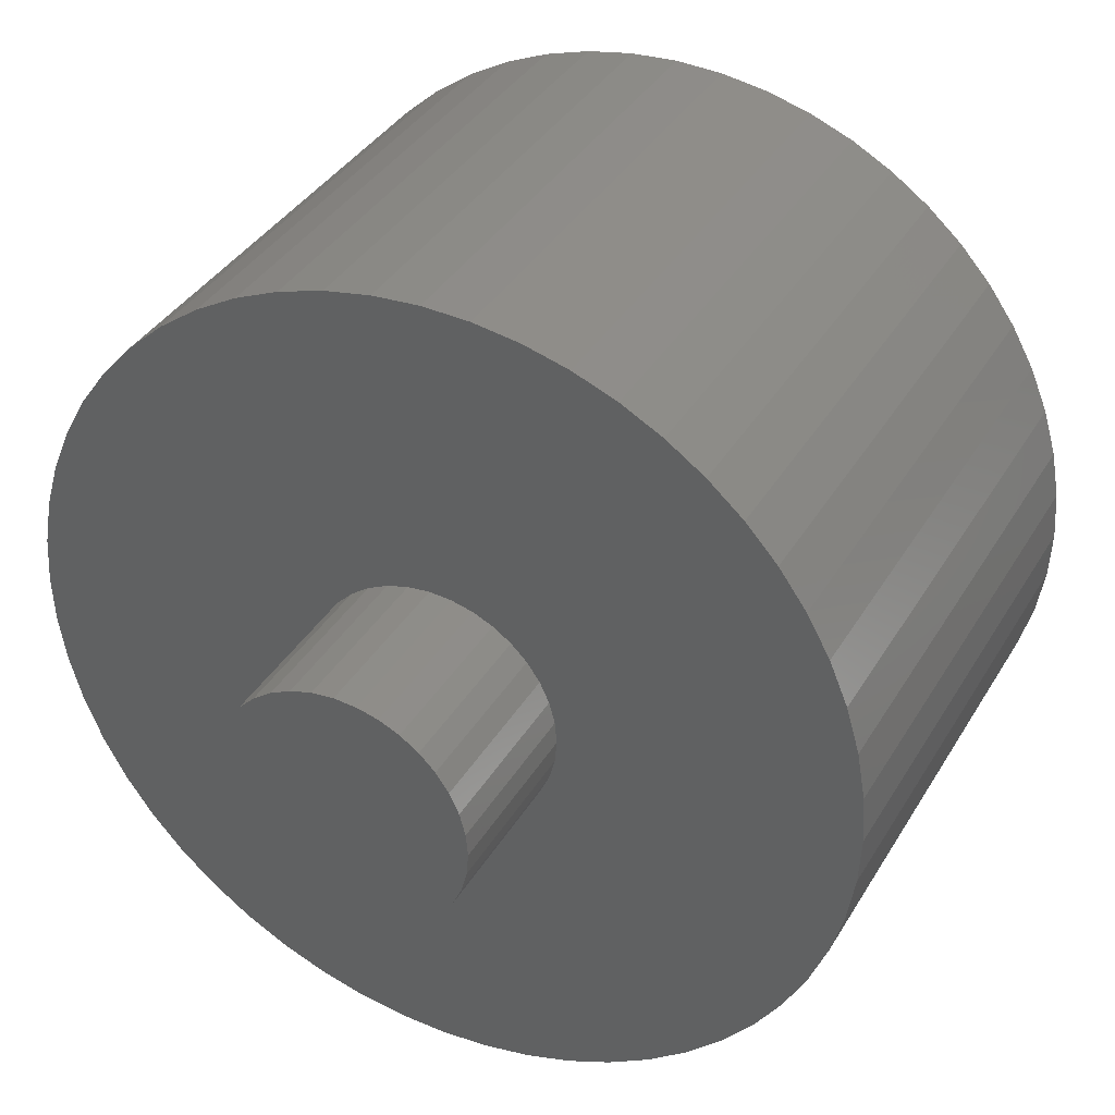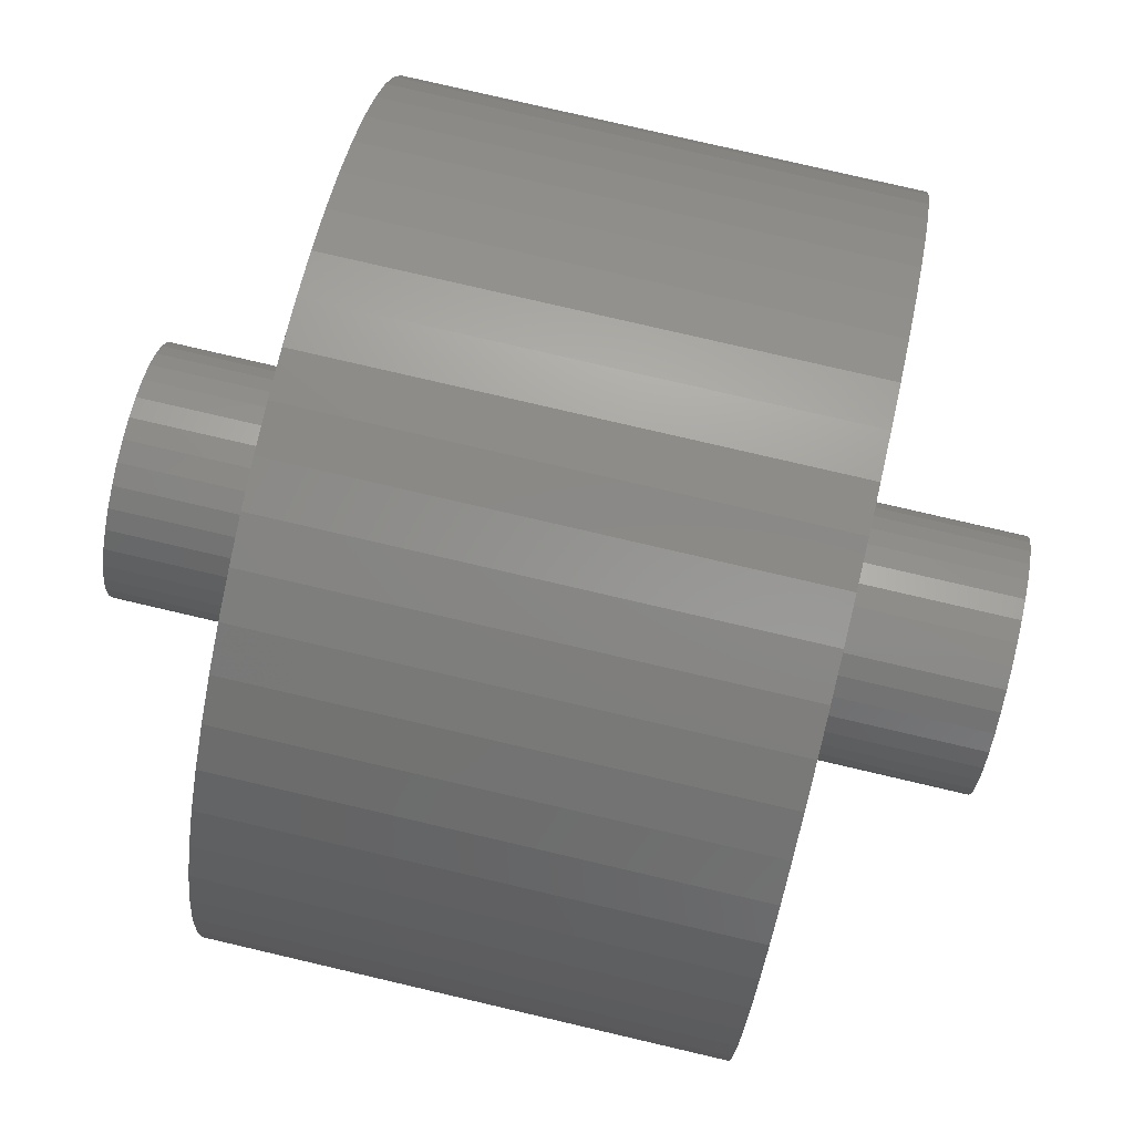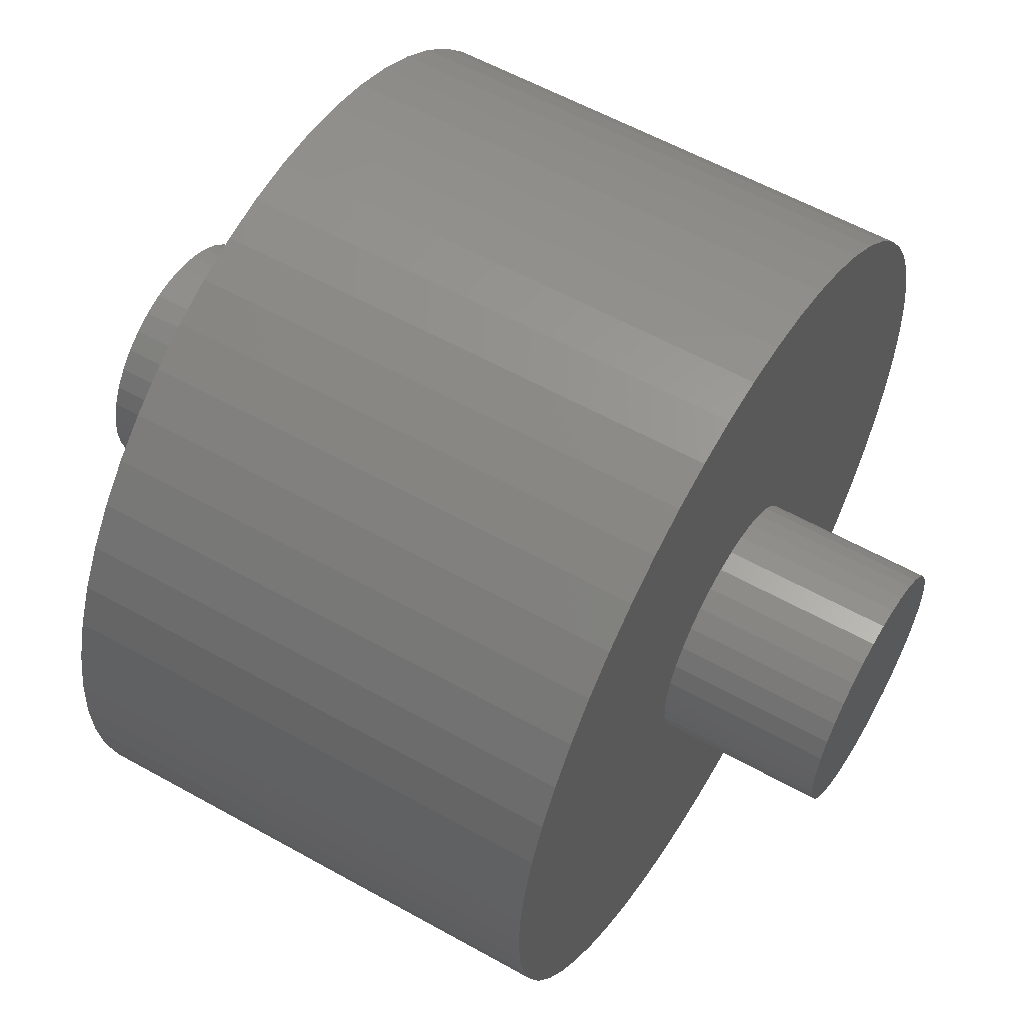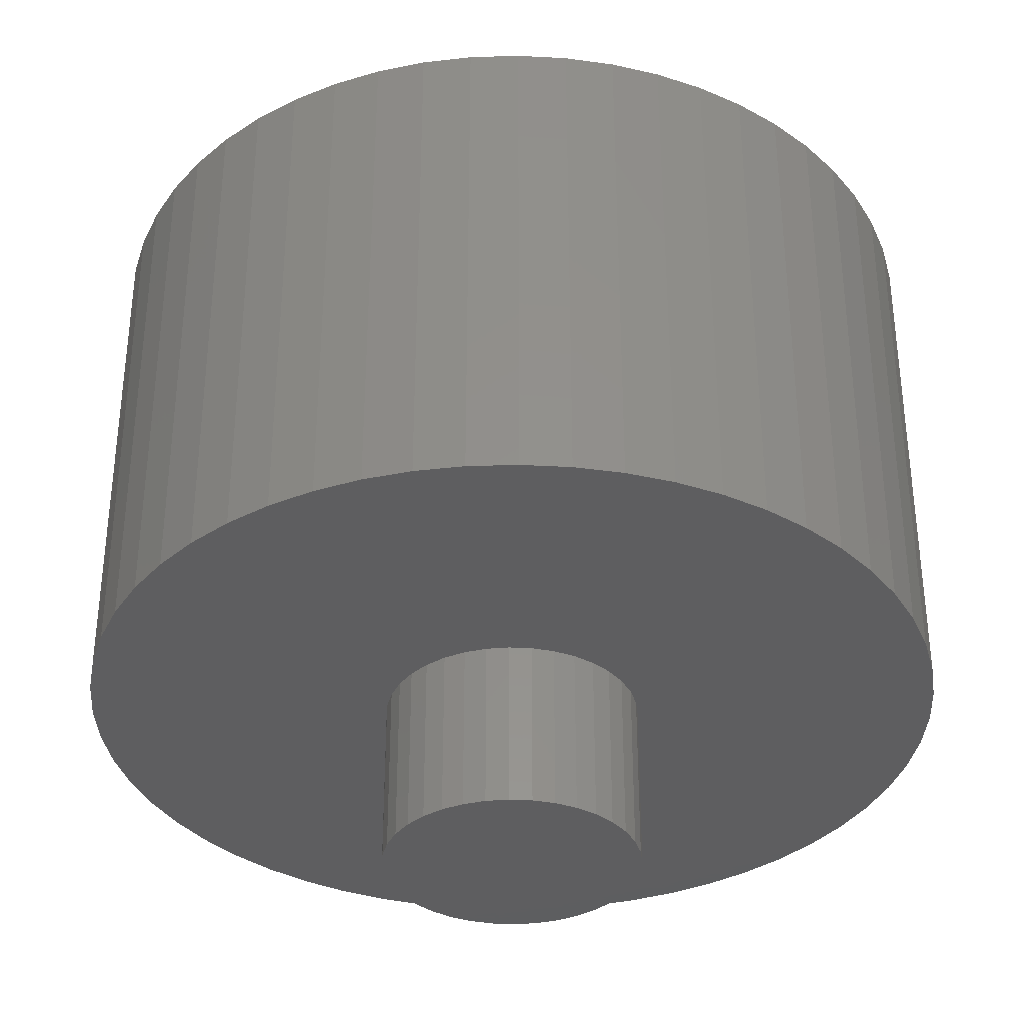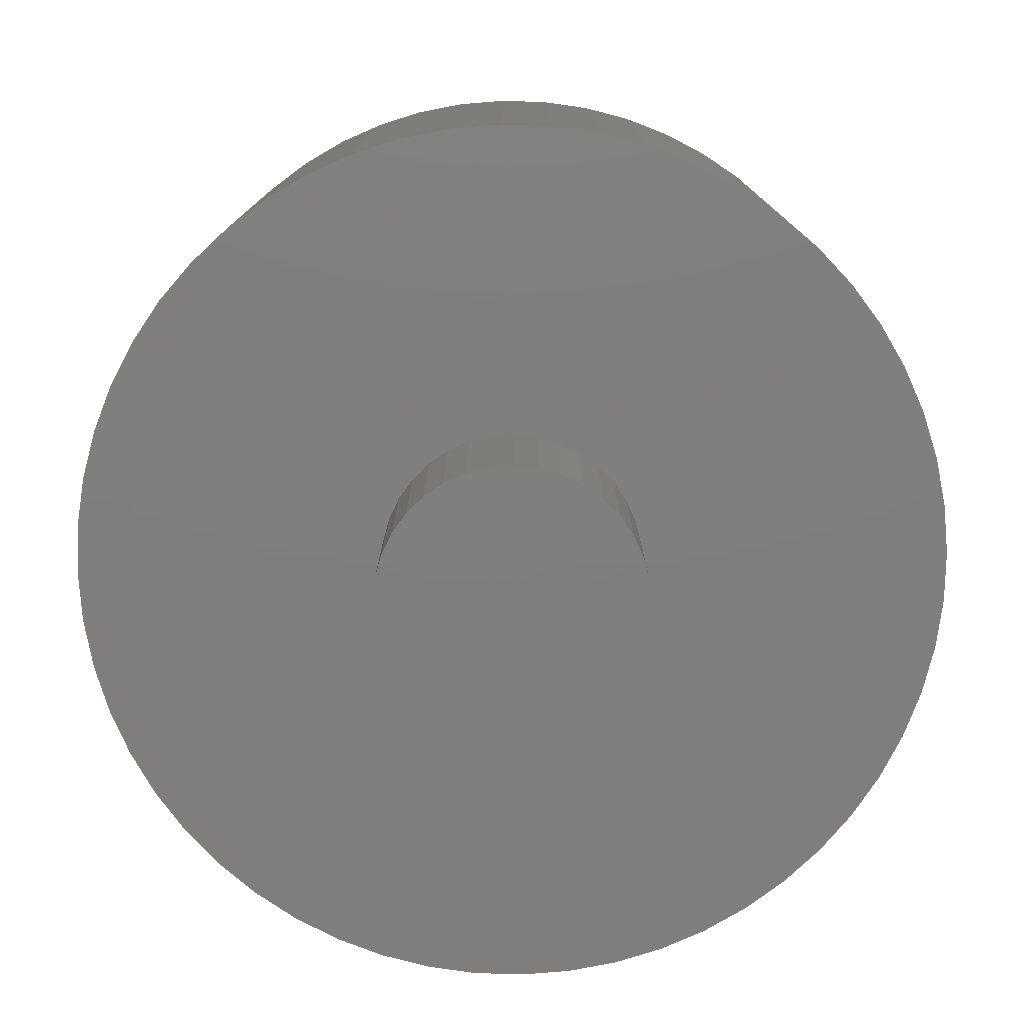
<metadata>
{"format":"stl","ext":"stl","renderer":"f3d","projection":"perspective","resolution":1024,"background":"white","views":[{"elev":36.0,"azim":26.7,"up":"+Y"},{"elev":78.9,"azim":-76.9,"up":"+Y"},{"elev":57.8,"azim":-59.8,"up":"+Y"},{"elev":-35.8,"azim":-148.7,"up":"+Z"},{"elev":-78.7,"azim":-30.8,"up":"+Z"}]}
</metadata>
<code>
# stl→obj: 261 verts, 512 faces
v -50 0 -30
v -49.69 5.598 30
v -49.69 5.598 -30
v -48.75 11.13 30
v -48.75 11.13 -30
v -47.19 16.51 30
v -47.19 16.51 -30
v -45.05 21.69 30
v -45.05 21.69 -30
v -42.34 26.6 30
v -42.34 26.6 -30
v -39.09 31.17 30
v -39.09 31.17 -30
v -35.36 35.36 30
v -35.36 35.36 -30
v -31.17 39.09 30
v -31.17 39.09 -30
v -26.6 42.34 30
v -26.6 42.34 -30
v -21.69 45.05 30
v -21.69 45.05 -30
v -16.51 47.19 30
v -16.51 47.19 -30
v -11.13 48.75 30
v -11.13 48.75 -30
v -5.598 49.69 30
v -5.598 49.69 -30
v -3.062e-15 50 30
v -3.062e-15 50 -30
v 5.598 49.69 30
v 5.598 49.69 -30
v 11.13 48.75 30
v 11.13 48.75 -30
v 16.51 47.19 30
v 16.51 47.19 -30
v 21.69 45.05 30
v 21.69 45.05 -30
v 26.6 42.34 30
v 26.6 42.34 -30
v 31.17 39.09 30
v 31.17 39.09 -30
v 35.36 35.36 30
v 35.36 35.36 -30
v 39.09 31.17 30
v 39.09 31.17 -30
v 42.34 26.6 30
v 42.34 26.6 -30
v 45.05 21.69 30
v 45.05 21.69 -30
v 47.19 16.51 30
v 47.19 16.51 -30
v 48.75 11.13 30
v 48.75 11.13 -30
v 49.69 5.598 30
v 49.69 5.598 -30
v 50 6.123e-15 30
v 50 6.123e-15 -30
v 49.69 -5.598 30
v 49.69 -5.598 -30
v 48.75 -11.13 30
v 48.75 -11.13 -30
v 47.19 -16.51 30
v 47.19 -16.51 -30
v 45.05 -21.69 30
v 45.05 -21.69 -30
v 42.34 -26.6 30
v 42.34 -26.6 -30
v 39.09 -31.17 30
v 39.09 -31.17 -30
v 35.36 -35.36 30
v 35.36 -35.36 -30
v 31.17 -39.09 30
v 31.17 -39.09 -30
v 26.6 -42.34 30
v 26.6 -42.34 -30
v 21.69 -45.05 30
v 21.69 -45.05 -30
v 16.51 -47.19 30
v 16.51 -47.19 -30
v 11.13 -48.75 30
v 11.13 -48.75 -30
v 5.598 -49.69 30
v 5.598 -49.69 -30
v 5.359e-14 -50 30
v 5.359e-14 -50 -30
v -5.598 -49.69 30
v -5.598 -49.69 -30
v -11.13 -48.75 30
v -11.13 -48.75 -30
v -16.51 -47.19 30
v -16.51 -47.19 -30
v -21.69 -45.05 30
v -21.69 -45.05 -30
v -26.6 -42.34 30
v -26.6 -42.34 -30
v -31.17 -39.09 30
v -31.17 -39.09 -30
v -35.36 -35.36 30
v -35.36 -35.36 -30
v -39.09 -31.17 30
v -39.09 -31.17 -30
v -42.34 -26.6 30
v -42.34 -26.6 -30
v -45.05 -21.69 30
v -45.05 -21.69 -30
v -47.19 -16.51 30
v -47.19 -16.51 -30
v -48.75 -11.13 30
v -48.75 -11.13 -30
v -49.69 -5.598 30
v -49.69 -5.598 -30
v -50 0 30
v 15 5.511e-15 30
v 14.77 -2.605 30
v 2.755e-15 -15 30
v 2.605 -14.77 30
v 5.13 -14.1 30
v 12.99 -7.5 30
v 14.1 -5.13 30
v 9.642 -11.49 30
v 11.49 -9.642 30
v 7.5 -12.99 30
v -2.605 -14.77 30
v -15 0 30
v -14.77 2.605 30
v -5.13 14.1 30
v -7.5 12.99 30
v -9.642 11.49 30
v -9.185e-16 15 30
v 2.605 14.77 30
v -7.5 -12.99 30
v -5.13 -14.1 30
v -14.77 -2.605 30
v -14.1 -5.13 30
v -12.99 7.5 30
v -14.1 5.13 30
v -2.605 14.77 30
v 7.5 12.99 30
v 5.13 14.1 30
v 14.1 5.13 30
v 12.99 7.5 30
v 11.49 9.642 30
v -11.49 -9.642 30
v -9.642 -11.49 30
v -12.99 -7.5 30
v 9.642 11.49 30
v 14.77 2.605 30
v -11.49 9.642 30
v -5.13 -14.1 -30
v -7.5 -12.99 -30
v -9.642 -11.49 -30
v 9.185e-16 15 -30
v -2.605 14.77 -30
v -15 1.837e-15 -30
v -14.77 -2.605 -30
v -2.755e-15 -15 -30
v -2.605 -14.77 -30
v -7.5 12.99 -30
v -5.13 14.1 -30
v -11.49 9.642 -30
v -9.642 11.49 -30
v -14.1 5.13 -30
v -12.99 7.5 -30
v -12.99 -7.5 -30
v -14.1 -5.13 -30
v 15 -3.674e-15 -30
v 14.77 2.605 -30
v -14.77 2.605 -30
v -11.49 -9.642 -30
v 2.605 -14.77 -30
v 12.99 7.5 -30
v 14.1 5.13 -30
v 2.605 14.77 -30
v 5.13 14.1 -30
v 7.5 -12.99 -30
v 5.13 -14.1 -30
v 14.1 -5.13 -30
v 12.99 -7.5 -30
v 11.49 -9.642 -30
v 50 1.837e-14 -30
v 14.77 -2.605 -30
v 9.642 11.49 -30
v 11.49 9.642 -30
v 7.5 12.99 -30
v 9.642 -11.49 -30
v -14.77 2.605 50
v -14.1 5.13 50
v -12.99 7.5 50
v -11.49 9.642 50
v -9.642 11.49 50
v -7.5 12.99 50
v -5.13 14.1 50
v -2.605 14.77 50
v -9.185e-16 15 50
v 2.605 14.77 50
v 5.13 14.1 50
v 7.5 12.99 50
v 9.642 11.49 50
v 11.49 9.642 50
v 12.99 7.5 50
v 14.1 5.13 50
v 14.77 2.605 50
v 15 1.837e-15 50
v 15 1.837e-15 30
v 14.77 -2.605 50
v 14.1 -5.13 50
v 12.99 -7.5 50
v 11.49 -9.642 50
v 9.642 -11.49 50
v 7.5 -12.99 50
v 5.13 -14.1 50
v 2.605 -14.77 50
v 2.755e-15 -15 50
v -2.605 -14.77 50
v -5.13 -14.1 50
v -7.5 -12.99 50
v -9.642 -11.49 50
v -11.49 -9.642 50
v -12.99 -7.5 50
v -14.1 -5.13 50
v -14.77 -2.605 50
v -15 0 50
v 0 0 50
v 15 0 -30
v 14.77 2.605 -50
v 14.1 5.13 -50
v 12.99 7.5 -50
v 11.49 9.642 -50
v 9.642 11.49 -50
v 7.5 12.99 -50
v 5.13 14.1 -50
v 2.605 14.77 -50
v 9.185e-16 15 -50
v -2.605 14.77 -50
v -5.13 14.1 -50
v -7.5 12.99 -50
v -9.642 11.49 -50
v -11.49 9.642 -50
v -12.99 7.5 -50
v -14.1 5.13 -50
v -14.77 2.605 -50
v -15 1.837e-15 -50
v -14.77 -2.605 -50
v -14.1 -5.13 -50
v -12.99 -7.5 -50
v -11.49 -9.642 -50
v -9.642 -11.49 -50
v -7.5 -12.99 -50
v -5.13 -14.1 -50
v -2.605 -14.77 -50
v -2.755e-15 -15 -50
v 2.605 -14.77 -50
v 5.13 -14.1 -50
v 7.5 -12.99 -50
v 9.642 -11.49 -50
v 11.49 -9.642 -50
v 12.99 -7.5 -50
v 14.1 -5.13 -50
v 14.77 -2.605 -50
v 15 0 -50
v 0 0 -50
f 1 2 3
f 3 2 4
f 3 4 5
f 5 4 6
f 5 6 7
f 7 6 8
f 7 8 9
f 9 8 10
f 9 10 11
f 11 10 12
f 11 12 13
f 13 12 14
f 13 14 15
f 15 14 16
f 15 16 17
f 17 16 18
f 17 18 19
f 19 18 20
f 19 20 21
f 21 20 22
f 21 22 23
f 23 22 24
f 23 24 25
f 25 24 26
f 25 26 27
f 27 26 28
f 27 28 29
f 29 28 30
f 29 30 31
f 31 30 32
f 31 32 33
f 33 32 34
f 33 34 35
f 35 34 36
f 35 36 37
f 37 36 38
f 37 38 39
f 39 38 40
f 39 40 41
f 41 40 42
f 41 42 43
f 43 42 44
f 43 44 45
f 45 44 46
f 45 46 47
f 47 46 48
f 47 48 49
f 49 48 50
f 49 50 51
f 51 50 52
f 51 52 53
f 53 52 54
f 53 54 55
f 55 54 56
f 55 56 57
f 57 56 58
f 57 58 59
f 59 58 60
f 59 60 61
f 61 60 62
f 61 62 63
f 63 62 64
f 63 64 65
f 65 64 66
f 65 66 67
f 67 66 68
f 67 68 69
f 69 68 70
f 69 70 71
f 71 70 72
f 71 72 73
f 73 72 74
f 73 74 75
f 75 74 76
f 75 76 77
f 77 76 78
f 77 78 79
f 79 78 80
f 79 80 81
f 81 80 82
f 81 82 83
f 83 82 84
f 83 84 85
f 85 84 86
f 85 86 87
f 87 86 88
f 87 88 89
f 89 88 90
f 89 90 91
f 91 90 92
f 91 92 93
f 93 92 94
f 93 94 95
f 95 94 96
f 95 96 97
f 97 96 98
f 97 98 99
f 99 98 100
f 99 100 101
f 101 100 102
f 101 102 103
f 103 102 104
f 103 104 105
f 105 104 106
f 105 106 107
f 107 106 108
f 107 108 109
f 109 108 110
f 109 110 111
f 111 110 112
f 111 112 1
f 1 112 2
f 113 114 58
f 115 82 116
f 116 82 80
f 116 80 117
f 118 64 119
f 119 64 62
f 119 62 114
f 114 62 60
f 114 60 58
f 120 70 121
f 121 70 68
f 121 68 118
f 118 68 66
f 118 66 64
f 80 78 117
f 117 78 76
f 117 76 122
f 122 76 74
f 122 74 120
f 120 74 72
f 120 72 70
f 123 86 115
f 115 86 84
f 115 84 82
f 124 125 2
f 126 20 127
f 127 20 18
f 127 18 128
f 129 130 30
f 131 92 132
f 132 92 90
f 132 90 123
f 123 90 88
f 123 88 86
f 2 112 124
f 124 112 110
f 124 110 133
f 133 110 108
f 133 108 134
f 135 8 136
f 136 8 6
f 136 6 125
f 125 6 4
f 125 4 2
f 30 28 129
f 129 28 26
f 129 26 137
f 137 26 24
f 137 24 126
f 126 24 22
f 126 22 20
f 138 36 139
f 139 36 34
f 139 34 130
f 130 34 32
f 130 32 30
f 140 48 141
f 141 48 46
f 141 46 142
f 143 98 144
f 144 98 96
f 144 96 131
f 131 96 94
f 131 94 92
f 108 106 134
f 134 106 104
f 134 104 145
f 145 104 102
f 145 102 143
f 143 102 100
f 143 100 98
f 46 44 142
f 142 44 42
f 142 42 146
f 146 42 40
f 146 40 138
f 138 40 38
f 138 38 36
f 58 56 113
f 113 56 54
f 113 54 147
f 147 54 52
f 147 52 140
f 140 52 50
f 140 50 48
f 18 16 128
f 128 16 14
f 128 14 148
f 148 14 12
f 148 12 135
f 135 12 10
f 135 10 8
f 149 93 150
f 150 93 95
f 150 95 151
f 152 153 27
f 154 155 111
f 156 87 157
f 157 87 89
f 157 89 149
f 149 89 91
f 149 91 93
f 158 21 159
f 159 21 23
f 159 23 153
f 153 23 25
f 153 25 27
f 160 15 161
f 161 15 17
f 161 17 158
f 158 17 19
f 158 19 21
f 162 9 163
f 163 9 11
f 163 11 160
f 160 11 13
f 160 13 15
f 164 105 165
f 165 105 107
f 165 107 155
f 155 107 109
f 155 109 111
f 166 167 55
f 111 1 154
f 154 1 3
f 154 3 168
f 168 3 5
f 168 5 162
f 162 5 7
f 162 7 9
f 95 97 151
f 151 97 99
f 151 99 169
f 169 99 101
f 169 101 164
f 164 101 103
f 164 103 105
f 170 83 156
f 156 83 85
f 156 85 87
f 171 49 172
f 172 49 51
f 172 51 167
f 167 51 53
f 167 53 55
f 27 29 152
f 152 29 31
f 152 31 173
f 173 31 33
f 173 33 174
f 175 77 176
f 176 77 79
f 176 79 170
f 170 79 81
f 170 81 83
f 177 65 178
f 178 65 67
f 178 67 179
f 55 180 166
f 166 180 59
f 166 59 181
f 181 59 61
f 181 61 177
f 177 61 63
f 177 63 65
f 182 43 183
f 183 43 45
f 183 45 171
f 171 45 47
f 171 47 49
f 33 35 174
f 174 35 37
f 174 37 184
f 184 37 39
f 184 39 182
f 182 39 41
f 182 41 43
f 67 69 179
f 179 69 71
f 179 71 185
f 185 71 73
f 185 73 175
f 175 73 75
f 175 75 77
f 124 186 125
f 125 186 187
f 125 187 136
f 136 187 188
f 136 188 135
f 135 188 189
f 135 189 148
f 148 189 190
f 148 190 128
f 128 190 191
f 128 191 127
f 127 191 192
f 127 192 126
f 126 192 193
f 126 193 137
f 137 193 194
f 137 194 129
f 129 194 195
f 129 195 130
f 130 195 196
f 130 196 139
f 139 196 197
f 139 197 138
f 138 197 198
f 138 198 146
f 146 198 199
f 146 199 142
f 142 199 200
f 142 200 141
f 141 200 201
f 141 201 140
f 140 201 202
f 140 202 147
f 147 202 203
f 147 203 204
f 204 203 205
f 204 205 114
f 114 205 206
f 114 206 119
f 119 206 207
f 119 207 118
f 118 207 208
f 118 208 121
f 121 208 209
f 121 209 120
f 120 209 210
f 120 210 122
f 122 210 211
f 122 211 117
f 117 211 212
f 117 212 116
f 116 212 213
f 116 213 115
f 115 213 214
f 115 214 123
f 123 214 215
f 123 215 132
f 132 215 216
f 132 216 131
f 131 216 217
f 131 217 144
f 144 217 218
f 144 218 143
f 143 218 219
f 143 219 145
f 145 219 220
f 145 220 134
f 134 220 221
f 134 221 133
f 133 221 222
f 133 222 124
f 124 222 186
f 206 205 223
f 223 205 203
f 223 203 202
f 209 208 223
f 223 208 207
f 223 207 206
f 212 211 223
f 223 211 210
f 223 210 209
f 215 214 223
f 223 214 213
f 223 213 212
f 218 217 223
f 223 217 216
f 223 216 215
f 221 220 223
f 223 220 219
f 223 219 218
f 187 186 223
f 223 186 222
f 223 222 221
f 190 189 223
f 223 189 188
f 223 188 187
f 193 192 223
f 223 192 191
f 223 191 190
f 196 195 223
f 223 195 194
f 223 194 193
f 199 198 223
f 223 198 197
f 223 197 196
f 202 201 223
f 223 201 200
f 223 200 199
f 224 225 167
f 167 225 226
f 167 226 172
f 172 226 227
f 172 227 171
f 171 227 228
f 171 228 183
f 183 228 229
f 183 229 182
f 182 229 230
f 182 230 184
f 184 230 231
f 184 231 174
f 174 231 232
f 174 232 173
f 173 232 233
f 173 233 152
f 152 233 234
f 152 234 153
f 153 234 235
f 153 235 159
f 159 235 236
f 159 236 158
f 158 236 237
f 158 237 161
f 161 237 238
f 161 238 160
f 160 238 239
f 160 239 163
f 163 239 240
f 163 240 162
f 162 240 241
f 162 241 168
f 168 241 242
f 168 242 154
f 154 242 243
f 154 243 155
f 155 243 244
f 155 244 165
f 165 244 245
f 165 245 164
f 164 245 246
f 164 246 169
f 169 246 247
f 169 247 151
f 151 247 248
f 151 248 150
f 150 248 249
f 150 249 149
f 149 249 250
f 149 250 157
f 157 250 251
f 157 251 156
f 156 251 252
f 156 252 170
f 170 252 253
f 170 253 176
f 176 253 254
f 176 254 175
f 175 254 255
f 175 255 185
f 185 255 256
f 185 256 179
f 179 256 257
f 179 257 178
f 178 257 258
f 178 258 177
f 177 258 259
f 177 259 181
f 181 259 260
f 181 260 224
f 224 260 225
f 226 225 261
f 261 225 260
f 261 260 259
f 229 228 261
f 261 228 227
f 261 227 226
f 232 231 261
f 261 231 230
f 261 230 229
f 235 234 261
f 261 234 233
f 261 233 232
f 238 237 261
f 261 237 236
f 261 236 235
f 241 240 261
f 261 240 239
f 261 239 238
f 244 243 261
f 261 243 242
f 261 242 241
f 247 246 261
f 261 246 245
f 261 245 244
f 250 249 261
f 261 249 248
f 261 248 247
f 253 252 261
f 261 252 251
f 261 251 250
f 256 255 261
f 261 255 254
f 261 254 253
f 259 258 261
f 261 258 257
f 261 257 256

</code>
